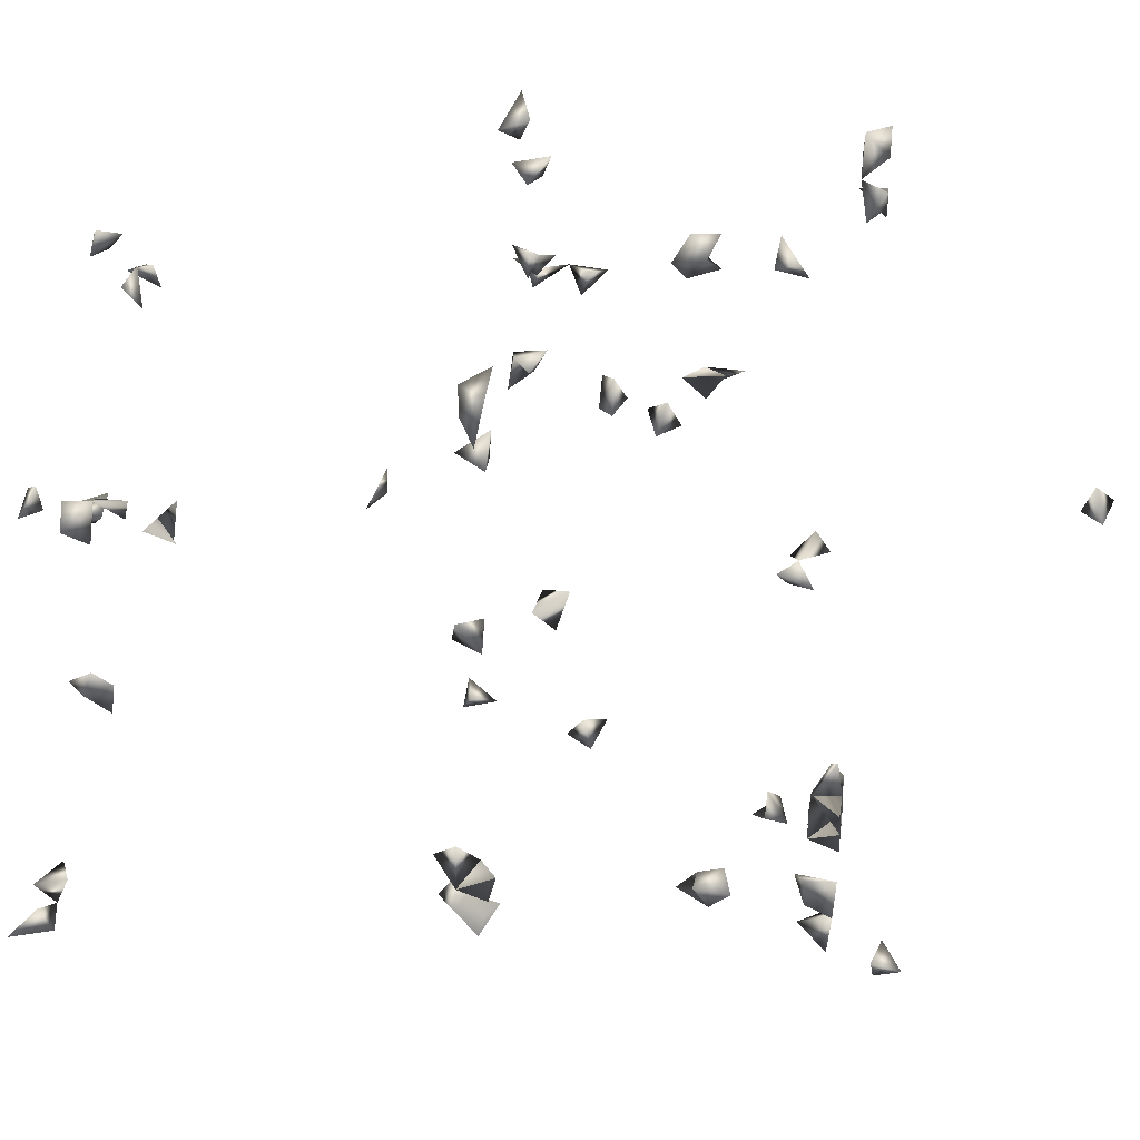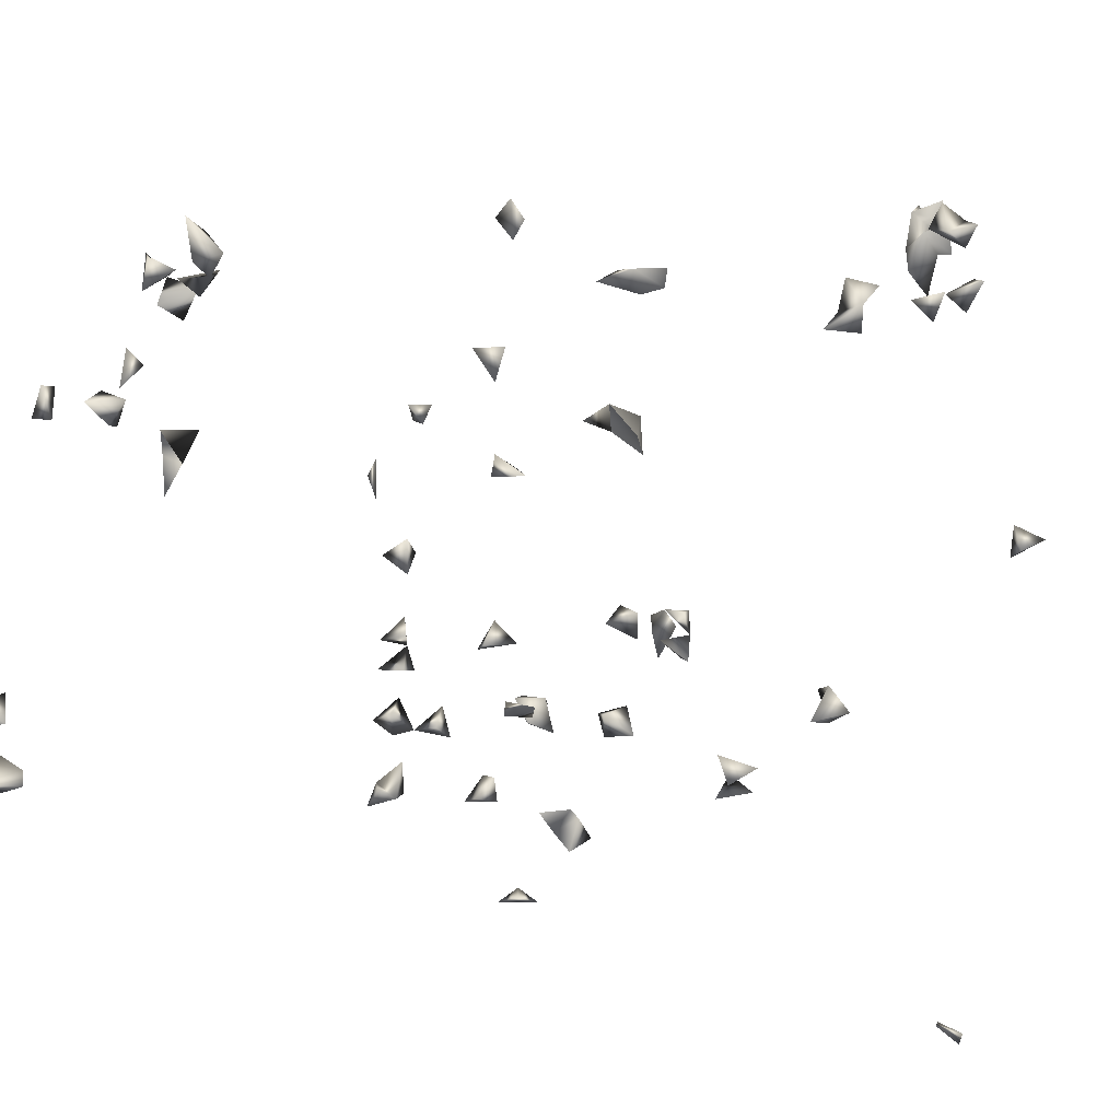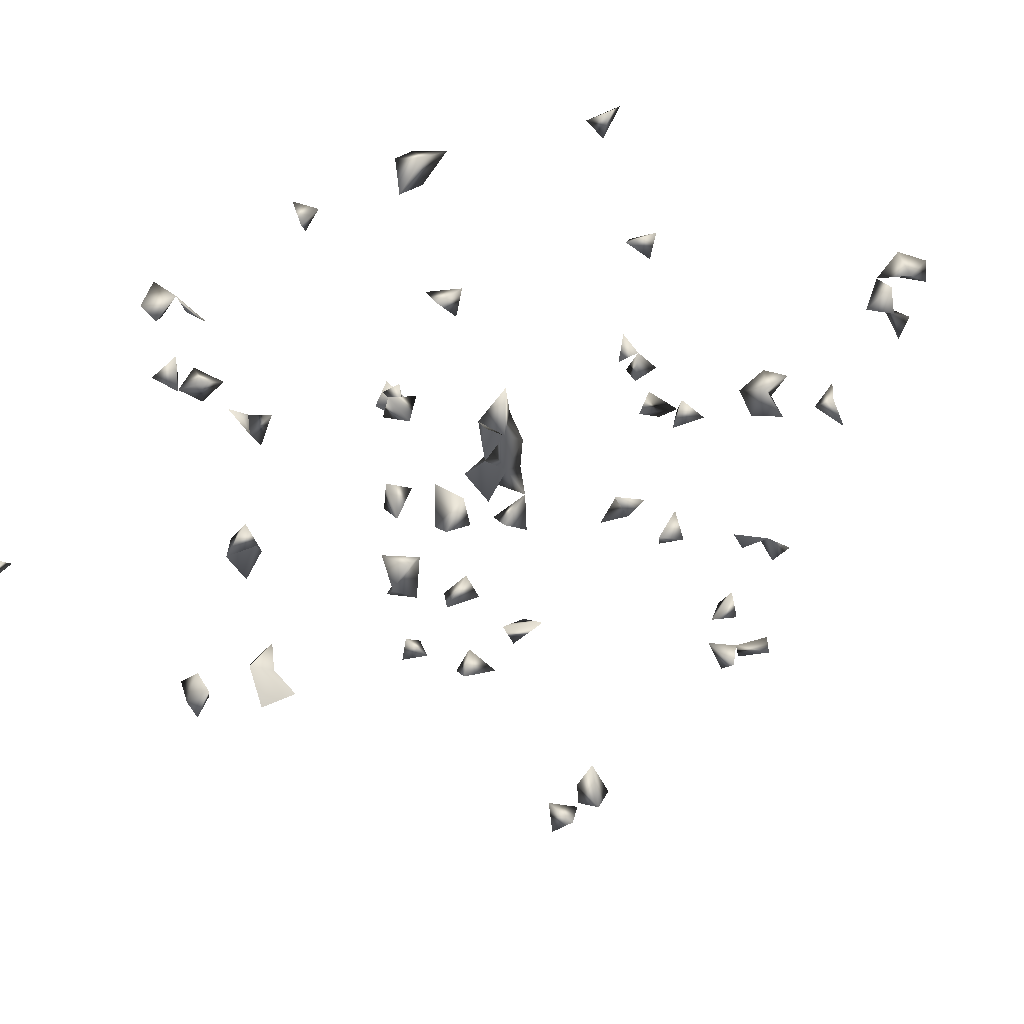
<metadata>
{"format":"obj","ext":"obj","renderer":"f3d","projection":"perspective","resolution":1024,"background":"white","views":[{"elev":60.4,"azim":96.3,"up":"+Z"},{"elev":-38.5,"azim":69.9,"up":"+Z"},{"elev":21.3,"azim":130.1,"up":"+Z"}]}
</metadata>
<code>
v -0.5066 -0.7684 -0.1035
v -0.5409 -0.7672 -0.09342
v -0.5227 -0.7573 -0.06174
v -0.5409 -0.7268 -0.09087
v 0.5194 0.2958 0.1596
v -0.5409 -0.7511 -0.1299
v 0.4547 -0.6261 -0.08045
v -0.02771 -0.7327 0.08128
v 0.0247 -0.734 0.09088
v 0.4368 -0.6587 -0.07519
v 0.4823 -0.6402 -0.04069
v 0.4375 -0.6121 -0.04756
v 0.4056 -0.6255 -0.06485
v -0.2049 -0.5967 0.3303
v 0.4219 -0.1166 -0.129
v 0.4929 -0.6218 -0.07622
v 0.3996 0.2844 0.3956
v 0.3799 0.2941 0.3285
v 0.4124 0.2967 0.3001
v -0.4589 0.2938 0.3382
v -0.4487 -0.6558 -0.07614
v -0.4777 -0.6803 -0.06622
v -0.4539 -0.7016 -0.05014
v -0.3662 -0.1749 -0.1209
v -0.3646 -0.1472 0.5277
v -0.4193 -0.1453 0.04679
v -0.3915 -0.1421 -0.1096
v -0.4113 -0.1261 -0.08487
v 0.4791 -0.652 -0.08682
v 0.06394 -0.611 0.2289
v 0.08609 -0.6063 0.2591
v 0.08843 -0.6361 0.2222
v 0.1299 -0.6043 0.232
v 0.05761 -0.5744 0.2192
v 0.0996 -0.638 0.278
v -0.005982 -0.7124 0.1214
v 0.4511 -0.08618 0.1167
v 0.002074 -0.6904 -0.4719
v 0.5152 -0.6718 -0.0569
v -0.4988 0.293 0.3508
v 0.008368 -0.658 0.1192
v 0.09722 -0.5675 0.2434
v -0.09061 -0.09621 -0.1664
v -0.1829 -0.6042 0.299
v -0.1506 -0.5816 0.319
v -0.4494 -0.6612 -0.0261
v -0.4207 -0.1735 -0.111
v -0.3159 -0.1698 0.5121
v -0.3231 -0.1448 0.4882
v -0.3226 -0.1322 0.5297
v -0.4186 -0.1691 0.3146
v -0.4072 -0.1696 0.1567
v -0.387 -0.04958 -0.09622
v -0.4538 -0.04987 0.05331
v -0.4197 0.0106 -0.2203
v -0.4011 0.6655 -0.3151
v 0.4125 0.4008 -0.1285
v 0.4644 0.2979 0.156
v 0.106 -0.18 0.0783
v -0.1582 -0.6057 0.3502
v 0.381 -0.1325 -0.09407
v 0.4122 -0.1086 -0.08845
v 0.4122 -0.1466 -0.08154
v 0.3706 -0.1448 -0.06178
v -0.02245 -0.6886 -0.4336
v -0.04155 -0.7095 -0.4577
v -0.429 0.2981 0.2546
v -0.4754 0.2607 0.3627
v 0.09199 -0.1448 0.07588
v 0.106 -0.1846 0.04013
v 0.4126 0.2935 0.3423
v 0.379 0.2995 0.2152
v -0.4102 0.2943 0.3331
v -0.4422 0.2607 0.2926
v -0.4556 0.2973 0.2801
v 0.3845 0.278 0.3607
v 0.4214 0.2607 0.3547
v 0.4475 0.2919 0.3612
v -0.02338 -0.7526 -0.4365
v -0.3618 -0.1448 -0.07004
v -0.3222 -0.02981 -0.09358
v -0.3623 -0.03176 -0.06425
v -0.395 -0.1699 -0.08815
v -0.3805 -0.1448 0.3223
v -0.4616 0.06495 0.1105
v -0.377 -0.1448 0.1831
v -0.02557 -0.2946 0.1442
v -0.1158 0.2572 -0.1449
v -0.4586 -0.1602 0.05802
v -0.453 -0.1326 0.03587
v -0.4563 -0.1017 0.05432
v -0.3751 0.6185 -0.31
v -0.4018 0.6368 -0.2855
v -0.4158 0.03763 -0.1939
v -0.3824 0.02609 -0.2308
v -0.05594 -0.1066 -0.1704
v -0.4276 -0.1335 0.08249
v -0.4267 -0.07088 0.08309
v 0.3871 -0.1696 -0.09374
v -0.08849 -0.05995 -0.1619
v -0.04007 -0.07331 -0.1818
v 0.5032 0.2644 0.2471
v 0.4796 0.2982 0.2514
v 0.4107 0.3618 -0.1156
v -0.4588 0.09408 0.1488
v 0.171 0.2506 -0.2526
v 0.3776 0.2959 0.259
v -0.4238 0.2607 0.3358
v -0.4158 0.2968 0.2937
v 0.4496 0.2952 0.3214
v 0.499 0.2612 0.2989
v -0.02844 -0.7186 -0.4134
v -0.4259 0.07887 0.133
v -0.3665 -0.1448 0.1424
v 0.09608 0.008795 -0.1525
v 0.1165 -0.02055 -0.1224
v -0.1739 0.2749 -0.1412
v -0.347 -0.0495 -0.117
v -0.3985 0.06001 -0.2225
v -0.4133 0.1407 -0.09416
v 0.3809 -0.09407 -0.1173
v 0.4106 0.3675 -0.1532
v -0.4162 -0.1692 0.1125
v -0.3981 -0.1376 0.1061
v -0.4318 0.2125 0.1055
v -0.4449 0.098 0.09059
v -0.0733 -0.2841 0.1351
v 0.123 -0.1448 0.04004
v 0.42 -0.1365 0.1246
v 0.01665 -0.1838 0.3318
v 0.03677 -0.1448 0.3283
v -0.003014 -0.1448 0.2995
v 0.08247 -0.1689 -0.1602
v 0.07294 -0.1371 -0.1801
v 0.462 -0.09502 0.07163
v 0.42 -0.1641 0.09671
v 0.4887 0.2991 0.1909
v 0.4845 0.2607 0.1569
v -0.4264 0.1655 0.126
v -0.4194 -0.1304 0.2912
v -0.4539 0.05514 0.1505
v -0.5127 0.286 0.3157
v 0.1358 0.2388 -0.2466
v 0.3955 0.2614 0.2266
v 0.4183 0.2988 0.2327
v 0.3792 0.2899 0.2933
v -0.4723 0.2607 0.3273
v 0.09782 -0.1613 0.5385
v 0.4901 0.2972 0.2877
v 0.4462 0.2607 0.296
v 0.5194 0.296 0.2543
v 0.05541 -0.1683 0.5392
v -0.3833 0.2722 0.3028
v -0.1529 0.2338 -0.1351
v -0.01746 -0.7346 -0.4656
v 0.01467 -0.5815 0.07245
v 0.02949 -0.5358 0.07415
v -0.1352 0.223 -0.1675
v -0.0246 -0.3052 0.1113
v -0.389 0.05692 -0.08723
v -0.3591 -0.0125 -0.104
v -0.02285 -0.6283 0.09501
v 0.02218 -0.6796 0.08253
v 0.3712 0.3747 -0.1323
v -0.3988 -0.1331 0.1511
v -0.4569 0.1782 0.1112
v -0.4193 -0.08177 0.03874
v -0.4282 0.054 0.08624
v -0.01561 -0.1448 0.3371
v 0.04343 -0.1771 -0.1786
v 0.4599 -0.1326 0.09215
v 0.4305 0.1739 0.1631
v -0.4217 0.1993 0.1471
v -0.4194 -0.1194 0.3337
v 0.1483 0.2207 -0.2094
v 0.4464 0.2976 0.2706
v 0.3984 0.2607 0.2718
v 0.4642 0.1837 0.1645
v 0.4321 0.1201 0.1004
v 0.02744 -0.1328 0.539
v -0.1257 0.206 -0.13
v -0.1991 0.2528 -0.1326
v -0.1754 0.222 -0.1629
v -0.3631 0.6517 -0.3216
v 0.1259 -0.6399 0.2466
v -0.4141 0.1097 -0.1227
v 0.1558 0.2044 -0.2675
v -0.005526 -0.711 0.06617
v 0.004205 -0.5479 0.03691
v -0.01479 -0.5696 0.05825
v -0.0297 -0.5595 0.007427
v -0.4193 -0.1147 0.1265
v -0.3936 0.1154 -0.08003
v 0.4201 -0.1082 0.09395
v -0.4614 0.1705 0.1538
v 0.4615 0.1401 0.1663
v 0.4771 0.2504 0.2696
v 0.3974 0.2607 0.3121
v 0.1085 -0.1448 0.4944
v 0.06244 -0.1448 0.4984
v 0.07084 -0.1365 0.5383
v 0.1426 -0.007961 -0.1502
v 0.12 -0.04132 -0.1592
v -0.4146 0.08624 -0.09534
v 0.006764 -0.6433 0.06801
v 0.1799 0.2206 -0.2262
v -0.04527 -0.5507 0.05354
v -0.05726 -0.2832 0.1014
v -0.4258 0.03316 0.1216
v -0.3613 0.09219 -0.09132
v 0.4281 0.1432 0.1391
v 0.4643 0.16 0.1263
v 0.4328 0.1704 0.1094
v 0.01955 -0.6283 0.1043
v 0.07735 -0.181 -0.198
f 3 2 1
f 4 3 1
f 2 3 4
f 1 2 6
f 6 4 1
f 2 4 6
f 7 10 13
f 10 12 13
f 13 12 7
f 12 10 7
f 7 16 29
f 29 11 7
f 7 11 16
f 39 29 16
f 11 29 39
f 39 16 11
f 42 31 30
f 30 34 42
f 42 34 31
f 30 31 34
f 21 22 46
f 22 23 46
f 46 23 21
f 23 22 21
f 48 49 50
f 49 48 25
f 25 48 50
f 50 49 25
f 44 45 60
f 14 44 60
f 60 45 14
f 45 44 14
f 63 62 61
f 15 61 63
f 15 62 63
f 17 71 76
f 17 76 77
f 77 71 17
f 83 47 24
f 24 27 83
f 47 27 24
f 28 47 83
f 47 28 27
f 83 80 28
f 27 80 83
f 27 28 80
f 97 90 89
f 97 89 26
f 26 89 90
f 97 91 90
f 26 91 97
f 26 90 91
f 99 64 61
f 61 63 99
f 63 64 99
f 64 63 61
f 101 100 96
f 43 96 100
f 43 100 101
f 101 96 43
f 109 74 67
f 109 75 74
f 67 75 109
f 67 74 75
f 71 78 110
f 110 78 77
f 110 77 71
f 78 77 71
f 94 95 119
f 55 94 119
f 119 95 55
f 95 94 55
f 61 62 121
f 121 61 15
f 121 62 15
f 128 70 69
f 128 69 59
f 59 70 128
f 59 69 70
f 138 137 58
f 5 137 138
f 138 58 5
f 5 58 137
f 141 113 105
f 141 105 85
f 85 105 113
f 107 144 145
f 145 144 72
f 72 107 145
f 144 107 72
f 147 108 68
f 20 108 147
f 20 68 108
f 147 68 40
f 20 40 68
f 40 142 147
f 147 142 20
f 142 40 20
f 151 149 102
f 103 149 151
f 102 103 151
f 108 109 153
f 153 109 73
f 73 108 153
f 109 108 73
f 155 66 38
f 38 65 155
f 66 65 38
f 65 112 155
f 65 66 112
f 155 112 79
f 155 79 66
f 66 79 112
f 81 118 161
f 161 82 81
f 81 82 118
f 161 118 53
f 53 82 161
f 118 82 53
f 164 122 104
f 57 122 164
f 164 104 57
f 57 104 122
f 86 114 165
f 165 114 52
f 52 86 165
f 114 86 52
f 167 98 91
f 54 98 167
f 167 91 54
f 54 91 98
f 168 126 113
f 85 126 168
f 85 113 126
f 130 131 169
f 169 132 130
f 131 132 169
f 132 131 130
f 125 166 173
f 173 139 125
f 125 139 166
f 84 140 174
f 174 140 51
f 51 84 174
f 140 84 51
f 110 150 176
f 19 110 176
f 176 150 19
f 19 110 150
f 177 146 107
f 177 107 19
f 19 107 146
f 154 158 181
f 181 158 88
f 88 154 181
f 158 154 88
f 154 182 183
f 183 182 117
f 117 154 183
f 182 154 117
f 184 93 92
f 184 92 56
f 56 93 184
f 56 92 93
f 185 33 31
f 32 33 185
f 33 32 31
f 31 35 185
f 185 35 32
f 31 32 35
f 8 36 188
f 188 36 9
f 188 9 8
f 8 9 36
f 190 189 157
f 190 189 156
f 190 157 156
f 156 157 189
f 192 165 124
f 123 165 192
f 192 124 123
f 123 124 165
f 194 171 136
f 129 171 194
f 194 136 129
f 129 136 171
f 135 171 194
f 37 171 194
f 37 135 194
f 171 135 37
f 195 173 166
f 139 173 195
f 195 166 139
f 197 149 103
f 197 103 102
f 111 149 197
f 102 111 197
f 149 111 102
f 18 146 198
f 18 19 146
f 146 177 198
f 19 71 198
f 71 19 18
f 198 177 150
f 198 150 19
f 19 150 177
f 198 76 18
f 76 71 18
f 198 77 76
f 71 77 198
f 201 200 180
f 201 180 152
f 152 180 200
f 201 152 148
f 148 152 200
f 199 200 201
f 148 199 201
f 200 199 148
f 203 202 116
f 115 202 203
f 203 116 115
f 115 116 202
f 186 193 204
f 204 193 120
f 120 186 204
f 193 186 120
f 206 175 143
f 106 175 206
f 106 143 175
f 143 187 206
f 206 187 106
f 187 143 106
f 207 191 190
f 189 191 207
f 207 190 189
f 189 190 191
f 208 159 127
f 208 127 87
f 87 159 208
f 87 127 159
f 113 141 209
f 209 141 85
f 209 168 113
f 85 168 209
f 210 204 193
f 160 204 210
f 210 193 160
f 204 193 160
f 178 196 212
f 172 178 212
f 196 178 172
f 196 211 212
f 211 196 172
f 213 212 179
f 179 211 213
f 212 211 179
f 172 212 213
f 213 211 172
f 214 205 162
f 214 162 41
f 41 162 205
f 163 205 214
f 41 163 214
f 205 163 41
f 133 170 215
f 215 170 134
f 215 134 133
f 133 134 170

</code>
